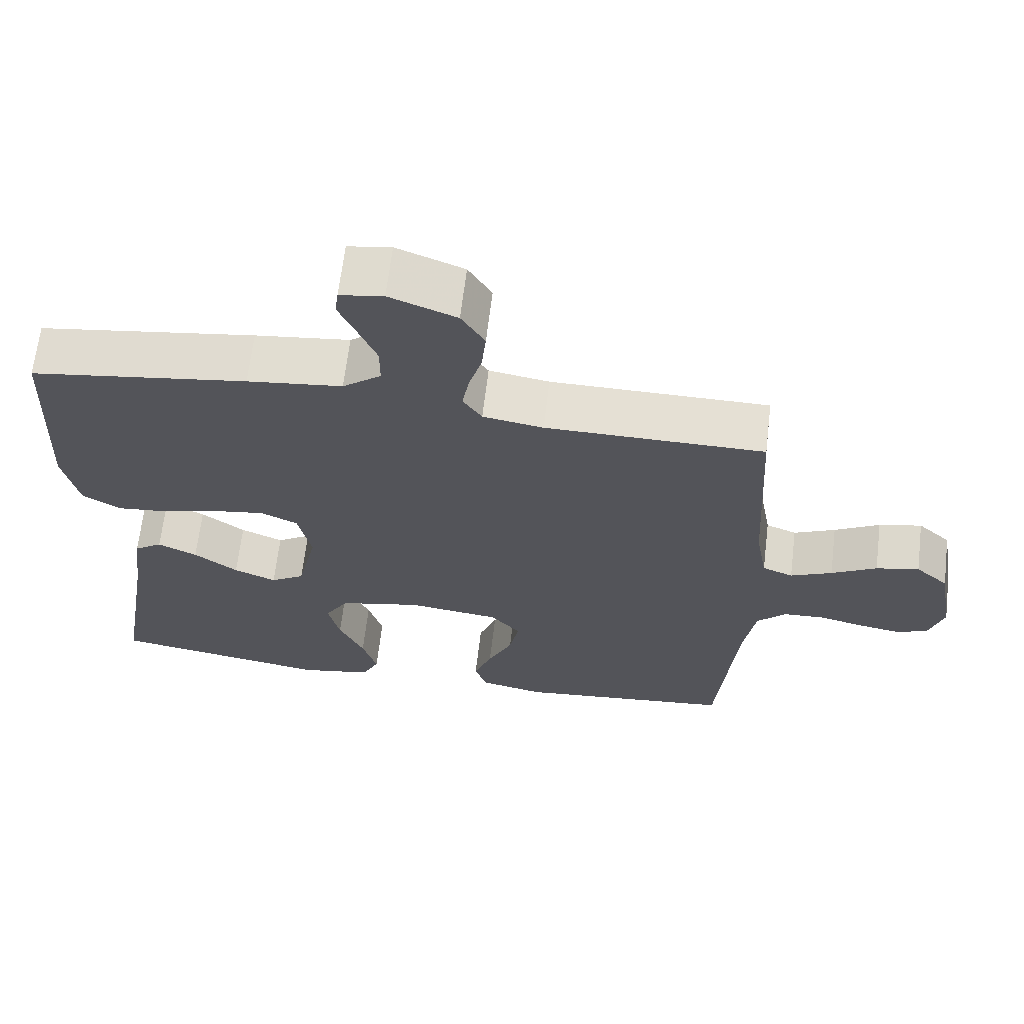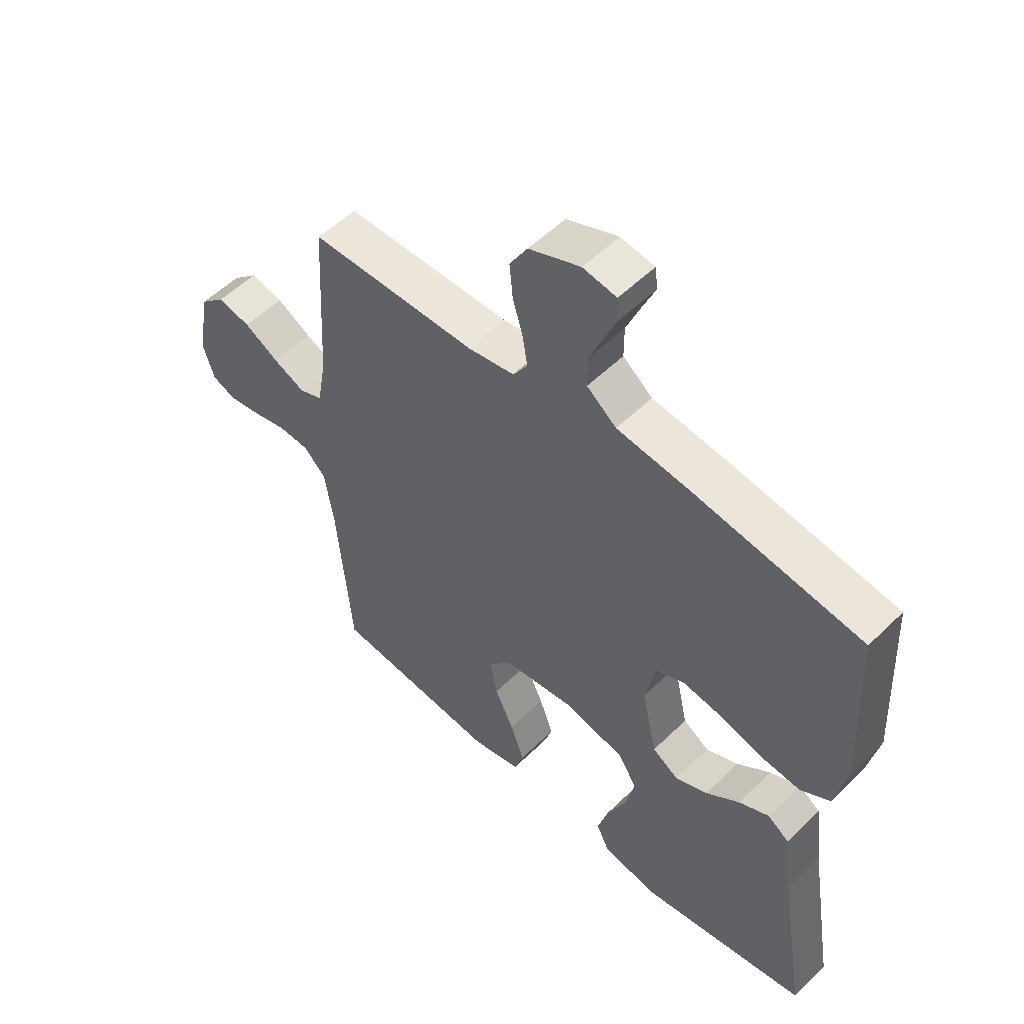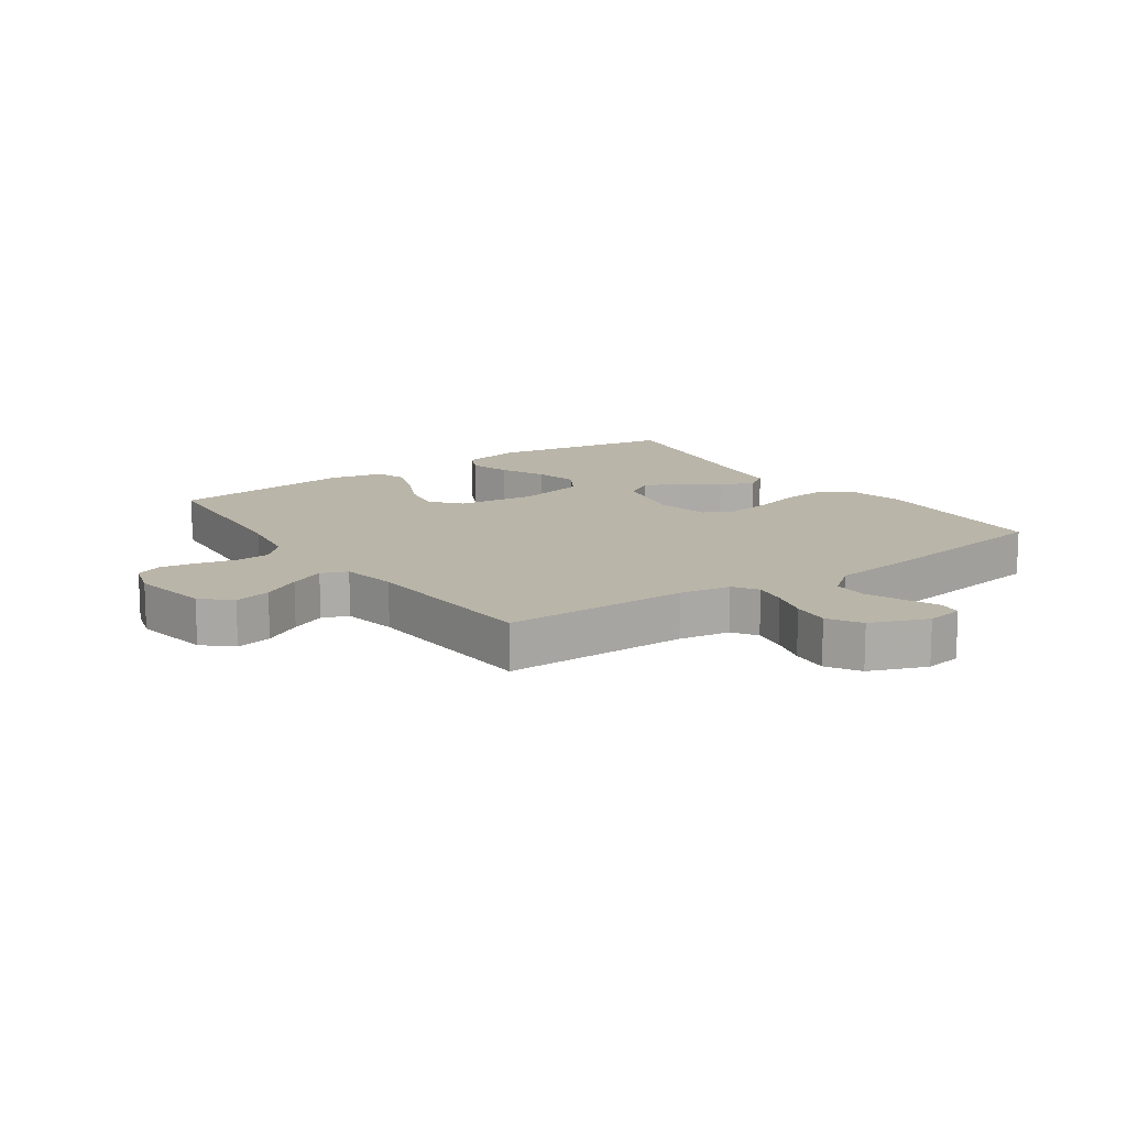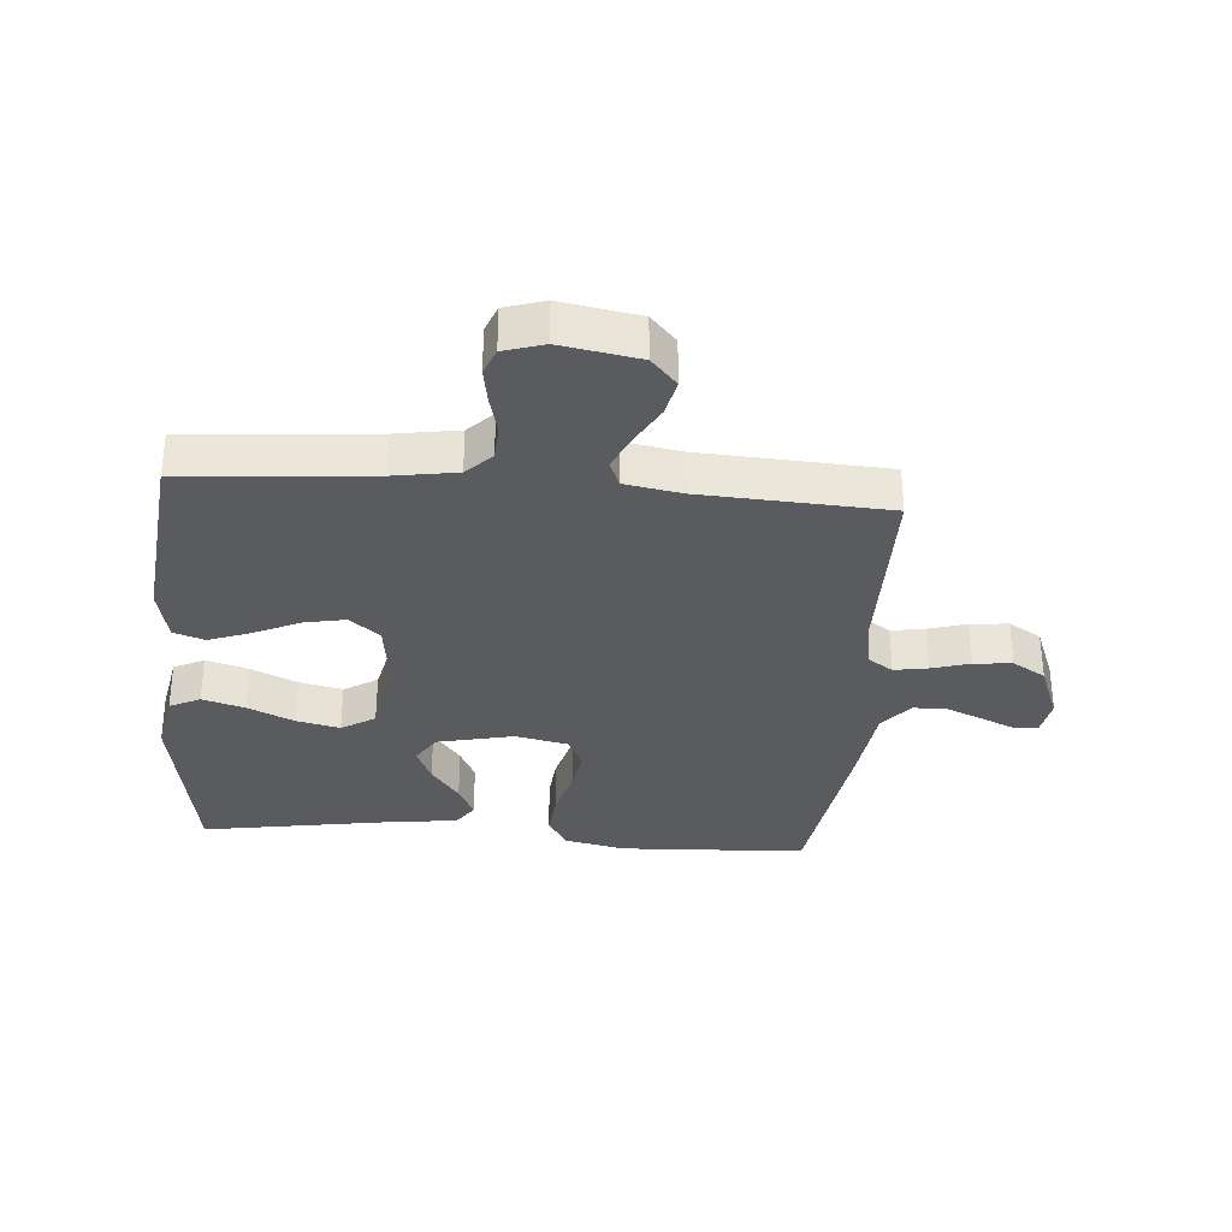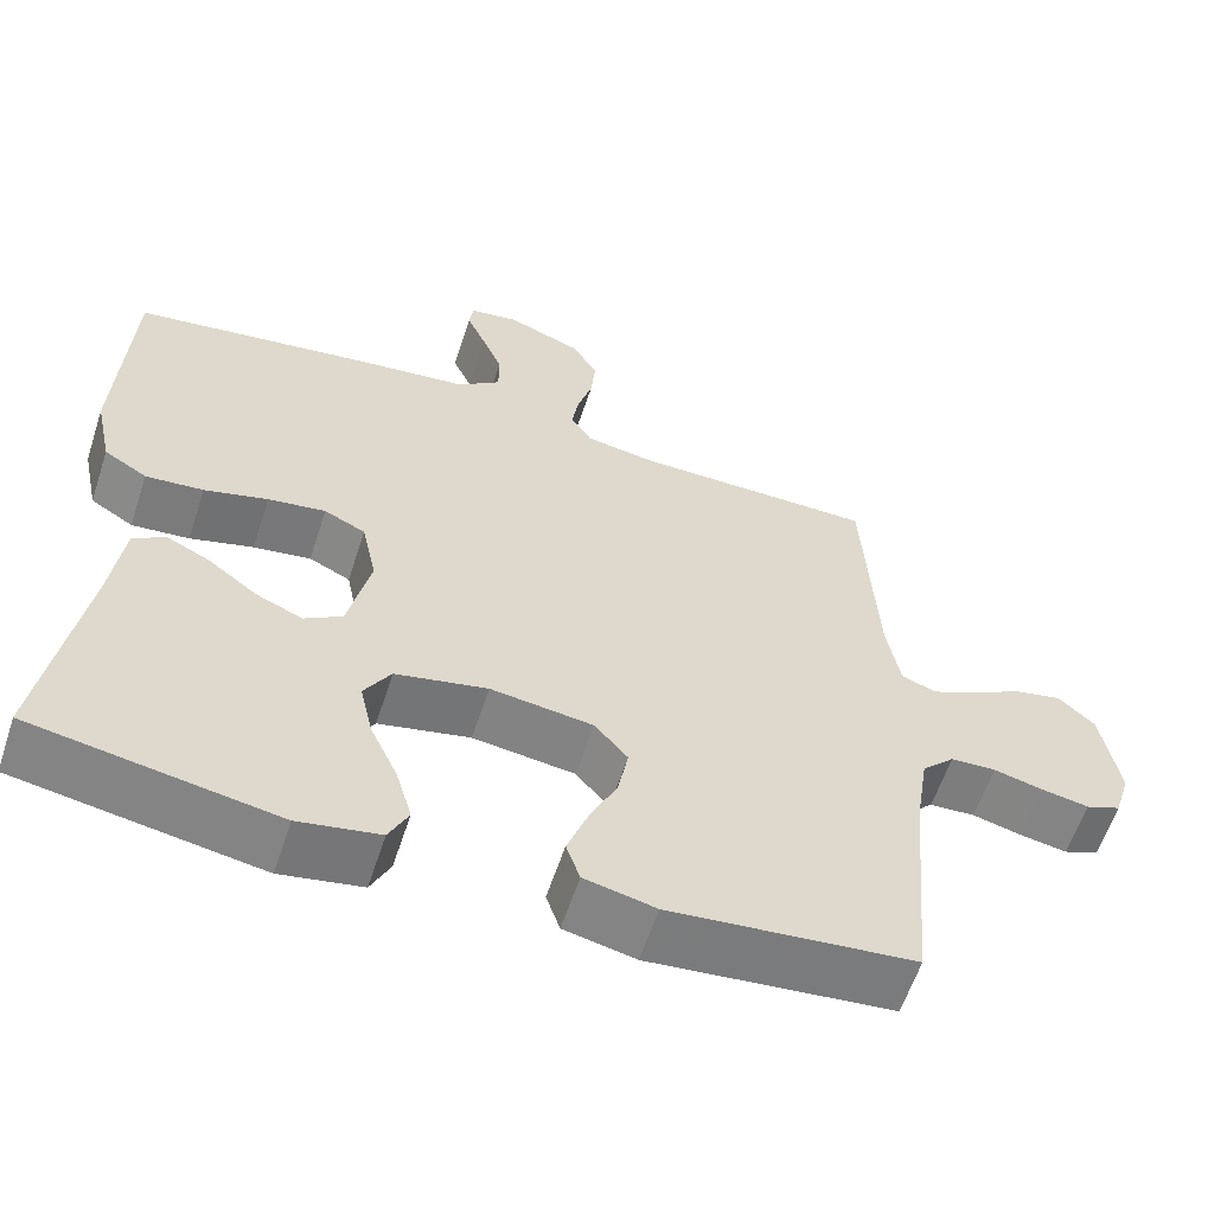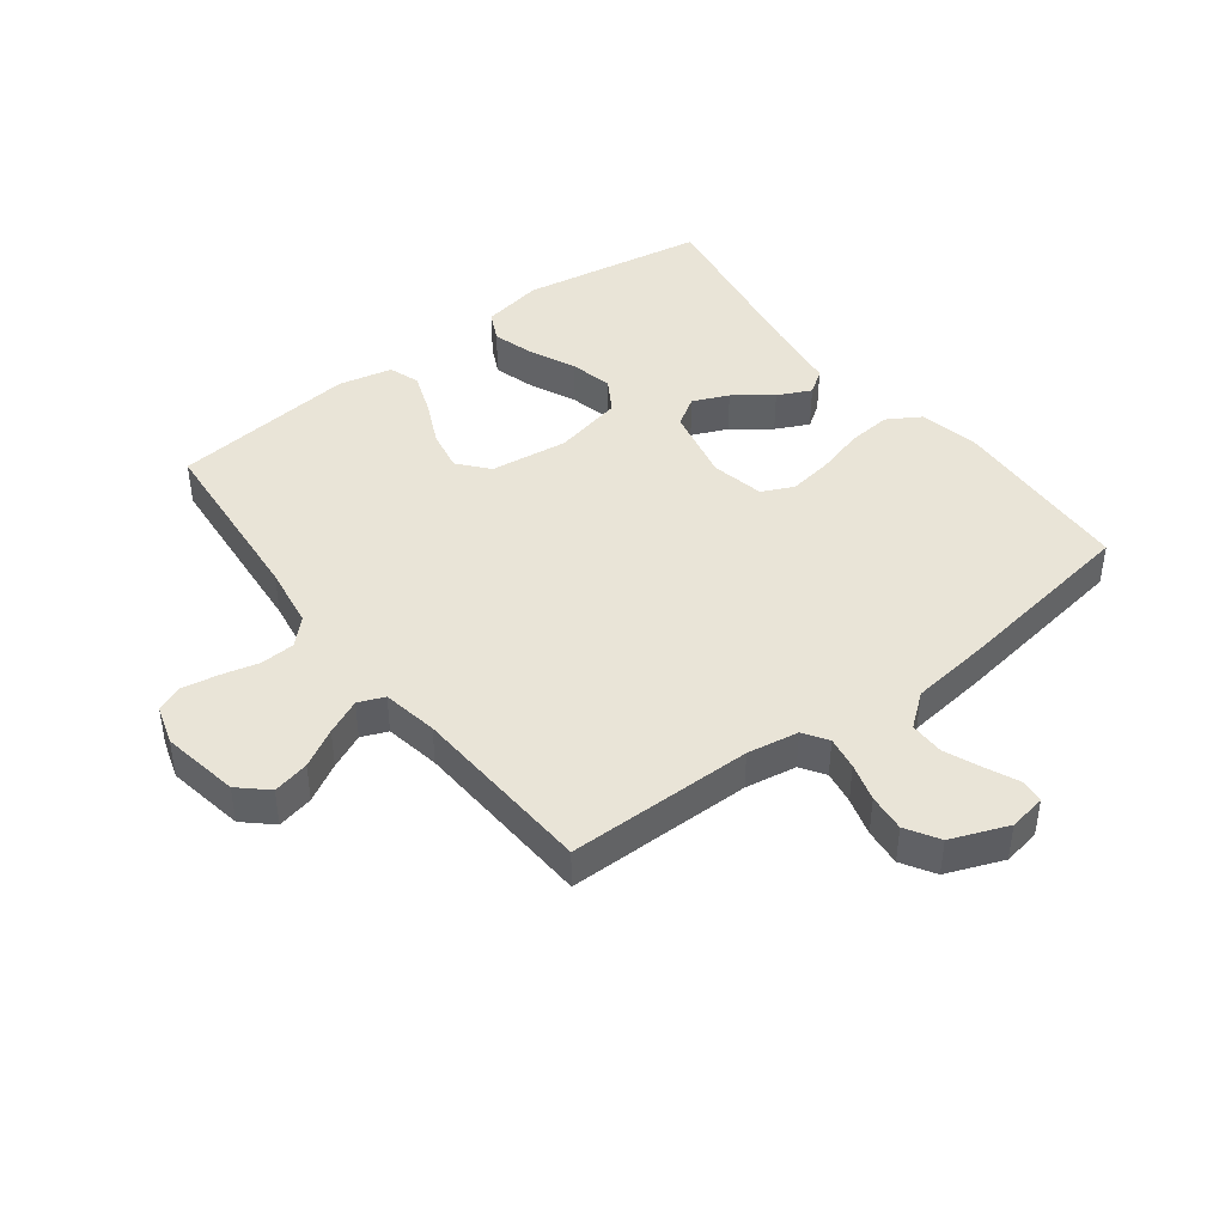
<metadata>
{"format":"obj","ext":"obj","renderer":"f3d","projection":"perspective","resolution":1024,"background":"white","views":[{"elev":65.8,"azim":-173.2,"up":"+Z"},{"elev":53.5,"azim":43.9,"up":"+Z"},{"elev":13.6,"azim":-34.9,"up":"+Y"},{"elev":-32.8,"azim":-94.5,"up":"+Y"},{"elev":-59.9,"azim":161.8,"up":"+Z"},{"elev":43.2,"azim":-37.3,"up":"+Y"}]}
</metadata>
<code>
v 0.5 0.07 0.5
v 0.514 0.07 0.2
v 0.493 0.07 0.102
v 0.44 0.07 0.07
v 0.369 0.07 0.077
v 0.291 0.07 0.099
v 0.22 0.07 0.11
v 0.169 0.07 0.086
v 0.151 0.07 0
v 0.178 0.07 -0.122
v 0.225 0.07 -0.152
v 0.283 0.07 -0.127
v 0.343 0.07 -0.082
v 0.397 0.07 -0.056
v 0.436 0.07 -0.083
v 0.451 0.07 -0.2
v 0.5 0.07 -0.5
v 0.2 0.07 -0.55
v 0.1 0.07 -0.531
v 0.076 0.07 -0.482
v 0.096 0.07 -0.414
v 0.13 0.07 -0.34
v 0.146 0.07 -0.27
v 0.113 0.07 -0.216
v 0 0.07 -0.191
v -0.126 0.07 -0.207
v -0.167 0.07 -0.255
v -0.154 0.07 -0.322
v -0.12 0.07 -0.395
v -0.095 0.07 -0.463
v -0.112 0.07 -0.513
v -0.2 0.07 -0.532
v -0.5 0.07 -0.5
v -0.526 0.07 -0.2
v -0.542 0.07 -0.099
v -0.582 0.07 -0.059
v -0.638 0.07 -0.056
v -0.699 0.07 -0.071
v -0.757 0.07 -0.081
v -0.8 0.07 -0.064
v -0.82 0.07 0
v -0.798 0.07 0.126
v -0.753 0.07 0.167
v -0.694 0.07 0.154
v -0.632 0.07 0.119
v -0.575 0.07 0.093
v -0.533 0.07 0.11
v -0.517 0.07 0.2
v -0.5 0.07 0.5
v -0.2 0.07 0.501
v -0.117 0.07 0.515
v -0.091 0.07 0.554
v -0.1 0.07 0.608
v -0.118 0.07 0.67
v -0.124 0.07 0.731
v -0.092 0.07 0.784
v 0 0.07 0.82
v 0.06 0.07 0.81
v 0.065 0.07 0.773
v 0.041 0.07 0.719
v 0.016 0.07 0.659
v 0.016 0.07 0.603
v 0.069 0.07 0.561
v 0.2 0.07 0.545
v 0.5 0 0.5
v 0.514 0 0.2
v 0.493 0 0.102
v 0.44 0 0.07
v 0.369 0 0.077
v 0.291 0 0.099
v 0.22 0 0.11
v 0.169 0 0.086
v 0.151 0 0
v 0.178 0 -0.122
v 0.225 0 -0.152
v 0.283 0 -0.127
v 0.343 0 -0.082
v 0.397 0 -0.056
v 0.436 0 -0.083
v 0.451 0 -0.2
v 0.5 0 -0.5
v 0.2 0 -0.55
v 0.1 0 -0.531
v 0.076 0 -0.482
v 0.096 0 -0.414
v 0.13 0 -0.34
v 0.146 0 -0.27
v 0.113 0 -0.216
v 0 0 -0.191
v -0.126 0 -0.207
v -0.167 0 -0.255
v -0.154 0 -0.322
v -0.12 0 -0.395
v -0.095 0 -0.463
v -0.112 0 -0.513
v -0.2 0 -0.532
v -0.5 0 -0.5
v -0.526 0 -0.2
v -0.542 0 -0.099
v -0.582 0 -0.059
v -0.638 0 -0.056
v -0.699 0 -0.071
v -0.757 0 -0.081
v -0.8 0 -0.064
v -0.82 0 0
v -0.798 0 0.126
v -0.753 0 0.167
v -0.694 0 0.154
v -0.632 0 0.119
v -0.575 0 0.093
v -0.533 0 0.11
v -0.517 0 0.2
v -0.5 0 0.5
v -0.2 0 0.501
v -0.117 0 0.515
v -0.091 0 0.554
v -0.1 0 0.608
v -0.118 0 0.67
v -0.124 0 0.731
v -0.092 0 0.784
v 0 0 0.82
v 0.06 0 0.81
v 0.065 0 0.773
v 0.041 0 0.719
v 0.016 0 0.659
v 0.016 0 0.603
v 0.069 0 0.561
v 0.2 0 0.545
f 63 64 1 2
f 62 63 2 3
f 57 58 59 60
f 57 60 61
f 56 57 61 62
f 53 54 55 56
f 52 53 56 62
f 48 49 50
f 47 48 50 51
f 42 43 44 45
f 42 45 46
f 41 42 46
f 40 41 46
f 37 38 39 40
f 37 40 46 47
f 31 32 33 34
f 31 34 35
f 28 29 30 31
f 28 31 35 36
f 19 20 21 22
f 19 22 23
f 16 17 18 19
f 16 19 23
f 15 16 23 24
f 12 13 14 15
f 11 12 15 24
f 3 4 5 6
f 3 6 7
f 51 52 62 3
f 36 37 47 51
f 27 28 36
f 26 27 36 51
f 25 26 51
f 10 11 24 25
f 9 10 25 51
f 8 9 51
f 7 8 51
f 3 7 51
f 66 65 128 127
f 67 66 127 126
f 124 123 122 121
f 125 124 121
f 126 125 121 120
f 120 119 118 117
f 126 120 117 116
f 114 113 112
f 115 114 112 111
f 109 108 107 106
f 110 109 106
f 110 106 105
f 110 105 104
f 104 103 102 101
f 111 110 104 101
f 98 97 96 95
f 99 98 95
f 95 94 93 92
f 100 99 95 92
f 86 85 84 83
f 87 86 83
f 83 82 81 80
f 87 83 80
f 88 87 80 79
f 79 78 77 76
f 88 79 76 75
f 70 69 68 67
f 71 70 67
f 67 126 116 115
f 115 111 101 100
f 100 92 91
f 115 100 91 90
f 115 90 89
f 89 88 75 74
f 115 89 74 73
f 115 73 72
f 115 72 71
f 115 71 67
f 1 65 66 2
f 2 66 67 3
f 3 67 68 4
f 4 68 69 5
f 5 69 70 6
f 6 70 71 7
f 7 71 72 8
f 8 72 73 9
f 9 73 74 10
f 10 74 75 11
f 11 75 76 12
f 12 76 77 13
f 13 77 78 14
f 14 78 79 15
f 15 79 80 16
f 16 80 81 17
f 17 81 82 18
f 18 82 83 19
f 19 83 84 20
f 20 84 85 21
f 21 85 86 22
f 22 86 87 23
f 23 87 88 24
f 24 88 89 25
f 25 89 90 26
f 26 90 91 27
f 27 91 92 28
f 28 92 93 29
f 29 93 94 30
f 30 94 95 31
f 31 95 96 32
f 32 96 97 33
f 33 97 98 34
f 34 98 99 35
f 35 99 100 36
f 36 100 101 37
f 37 101 102 38
f 38 102 103 39
f 39 103 104 40
f 40 104 105 41
f 41 105 106 42
f 42 106 107 43
f 43 107 108 44
f 44 108 109 45
f 45 109 110 46
f 46 110 111 47
f 47 111 112 48
f 48 112 113 49
f 49 113 114 50
f 50 114 115 51
f 51 115 116 52
f 52 116 117 53
f 53 117 118 54
f 54 118 119 55
f 55 119 120 56
f 56 120 121 57
f 57 121 122 58
f 58 122 123 59
f 59 123 124 60
f 60 124 125 61
f 61 125 126 62
f 62 126 127 63
f 63 127 128 64
f 64 128 65 1

</code>
